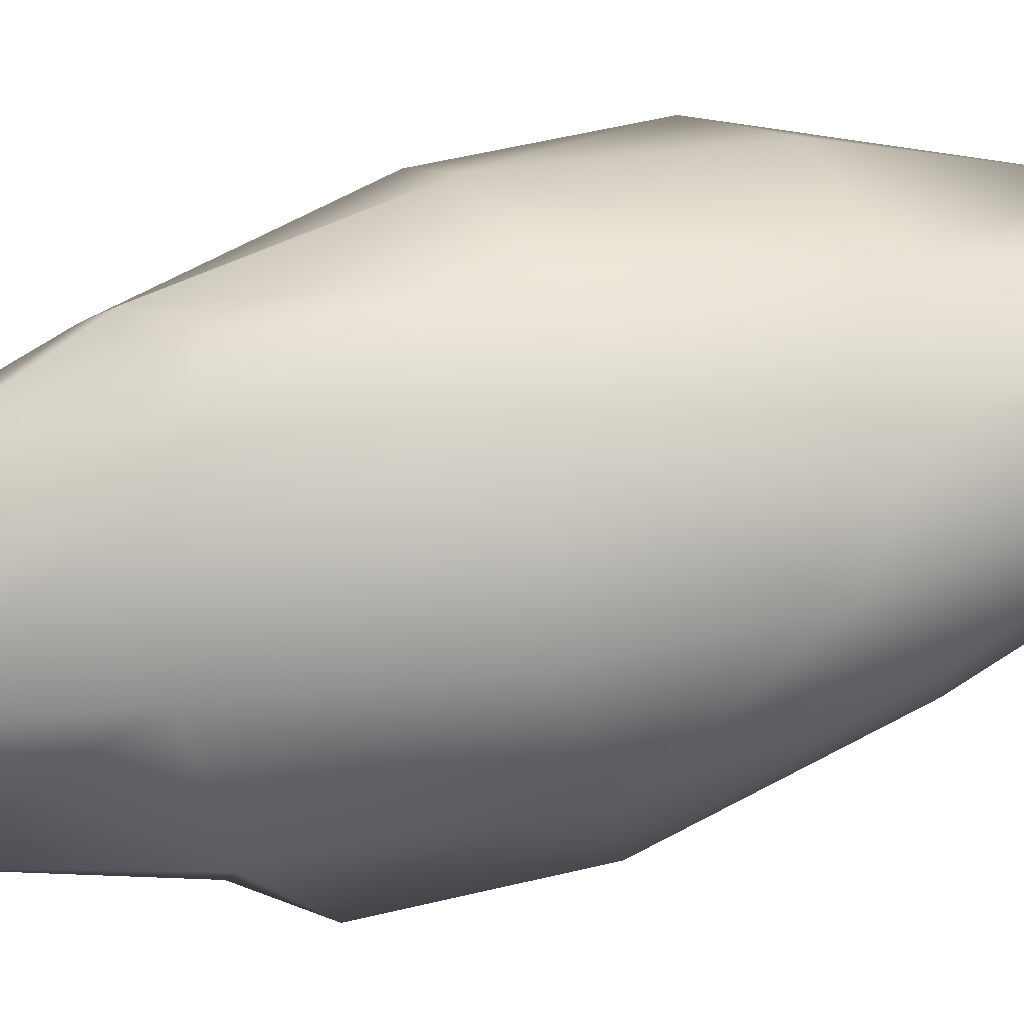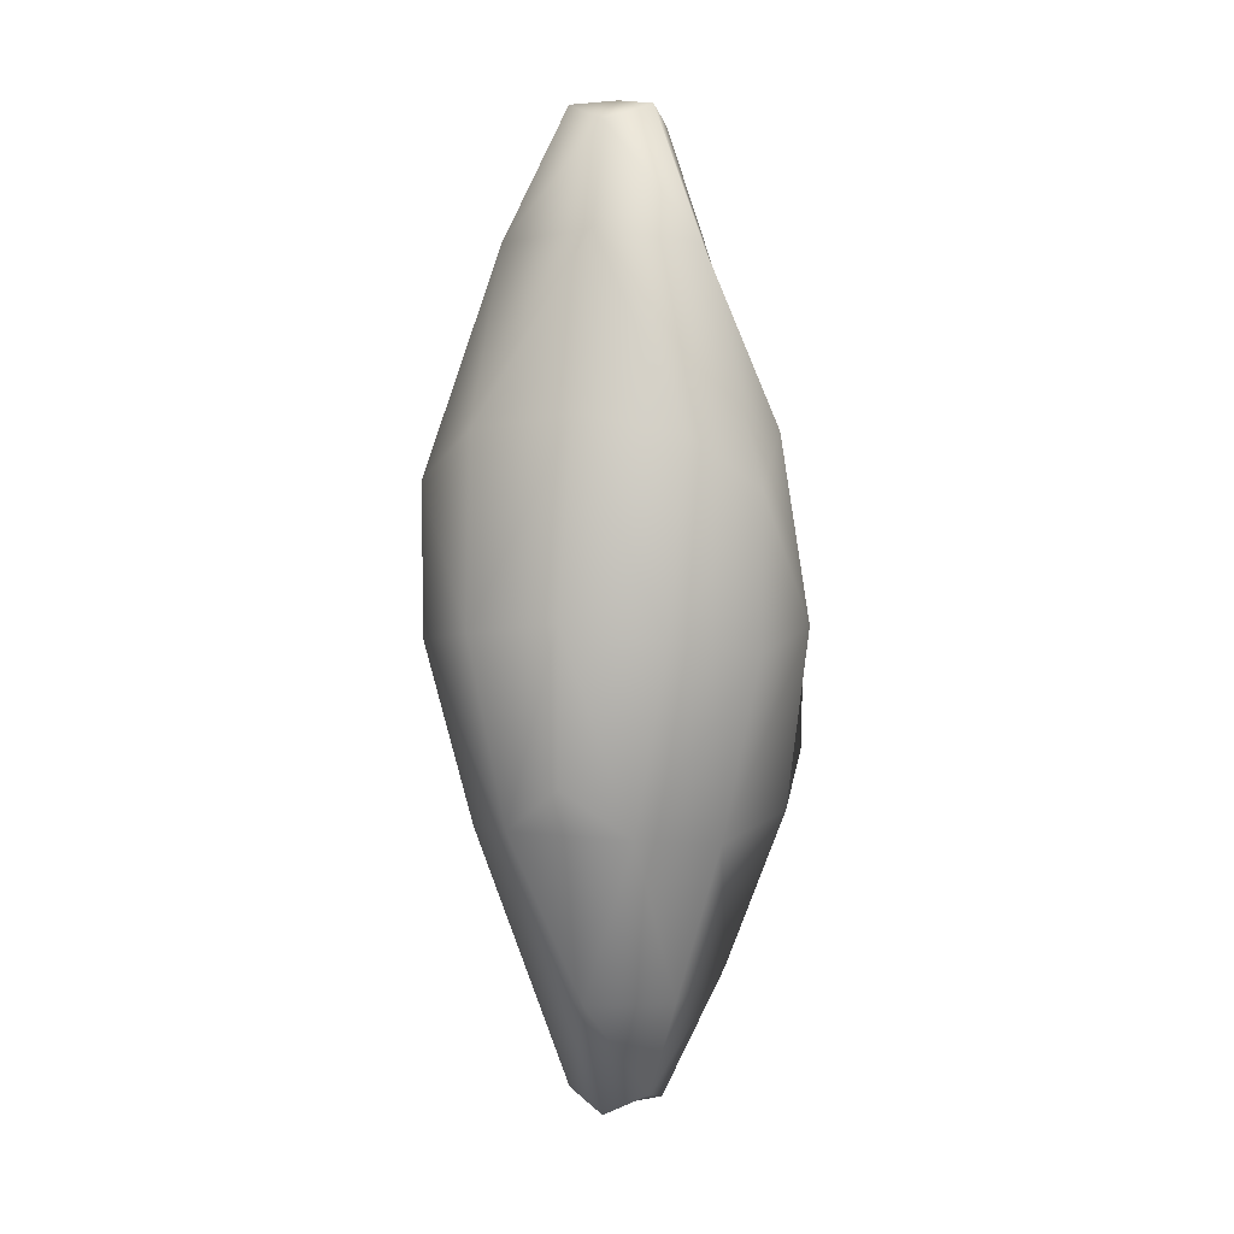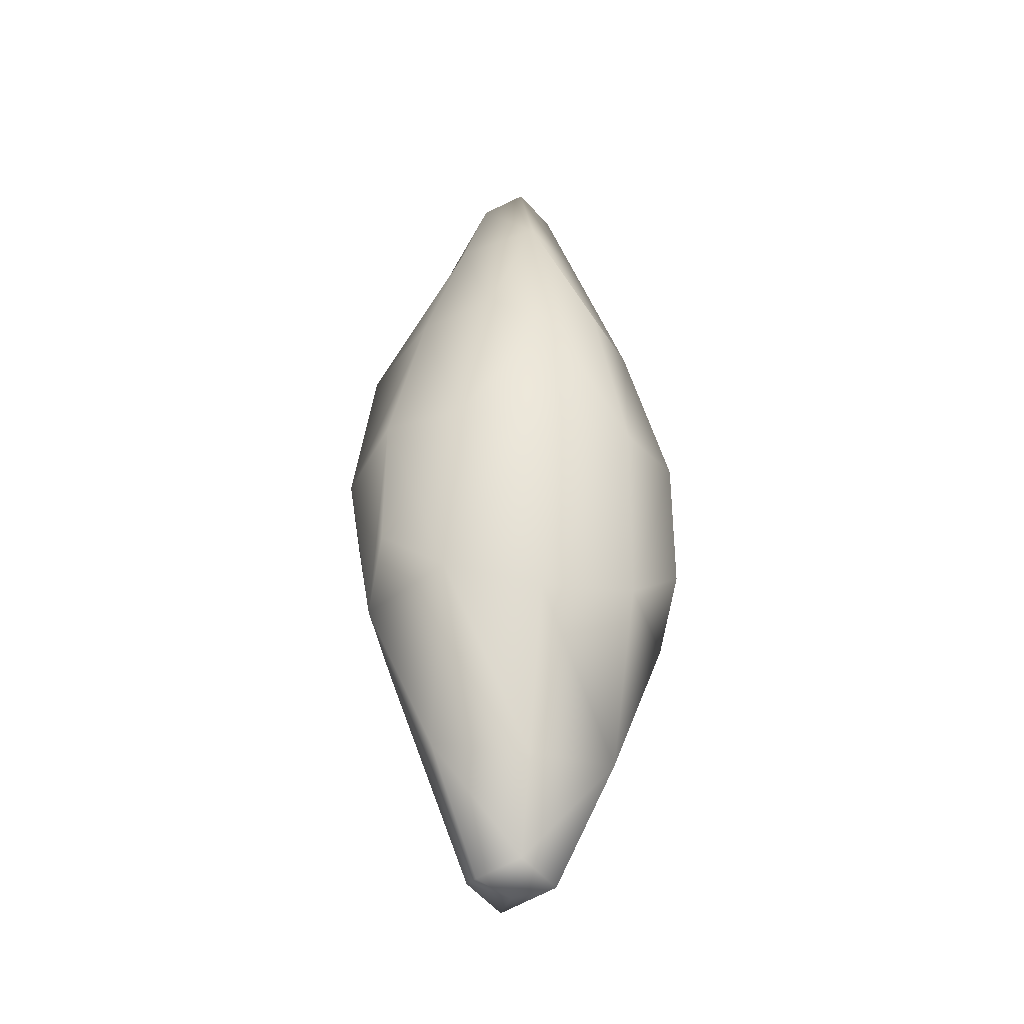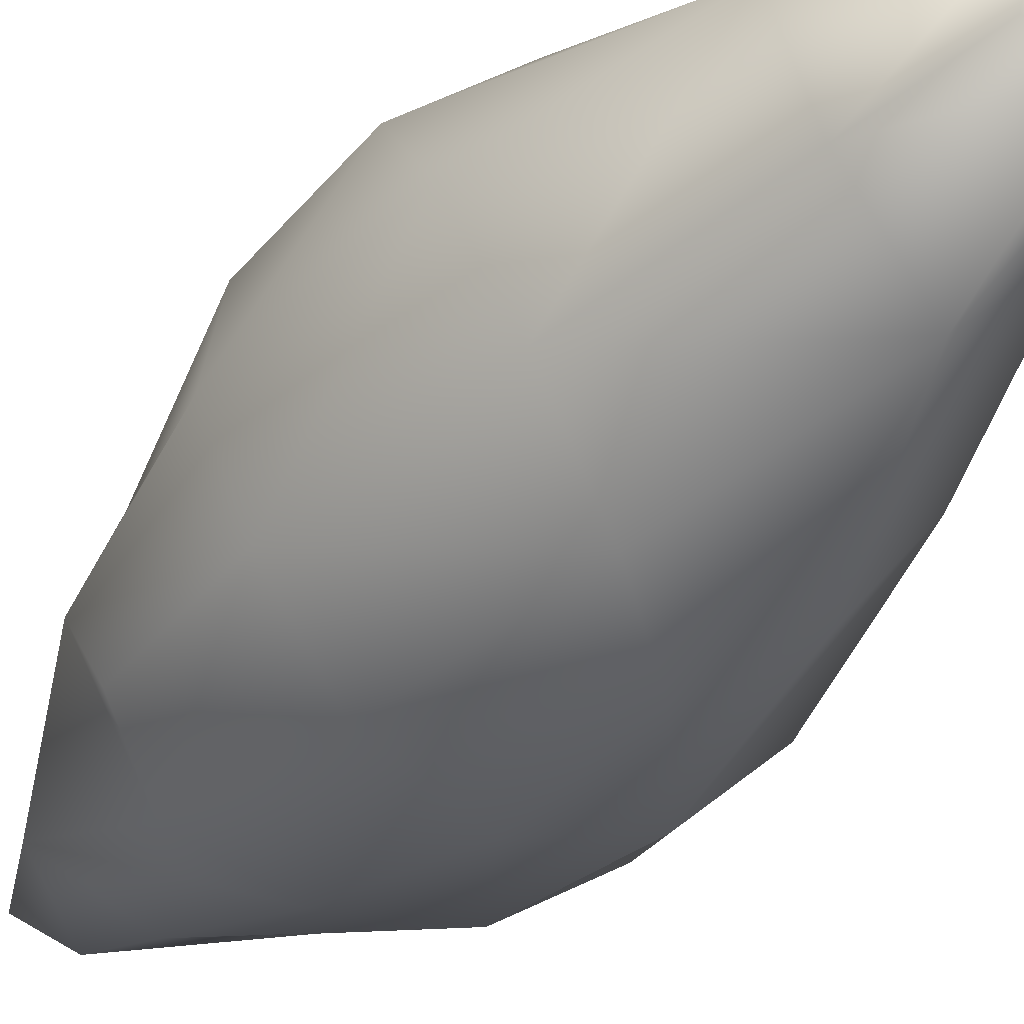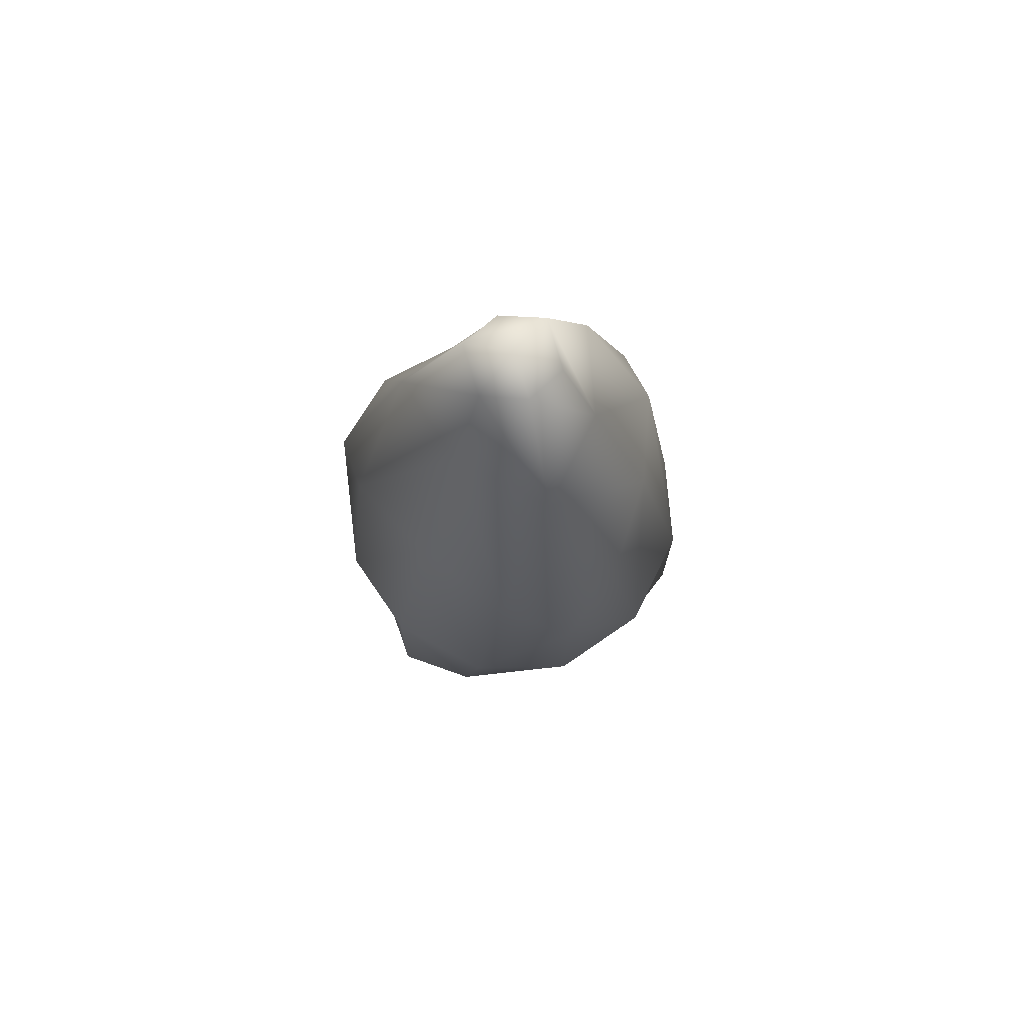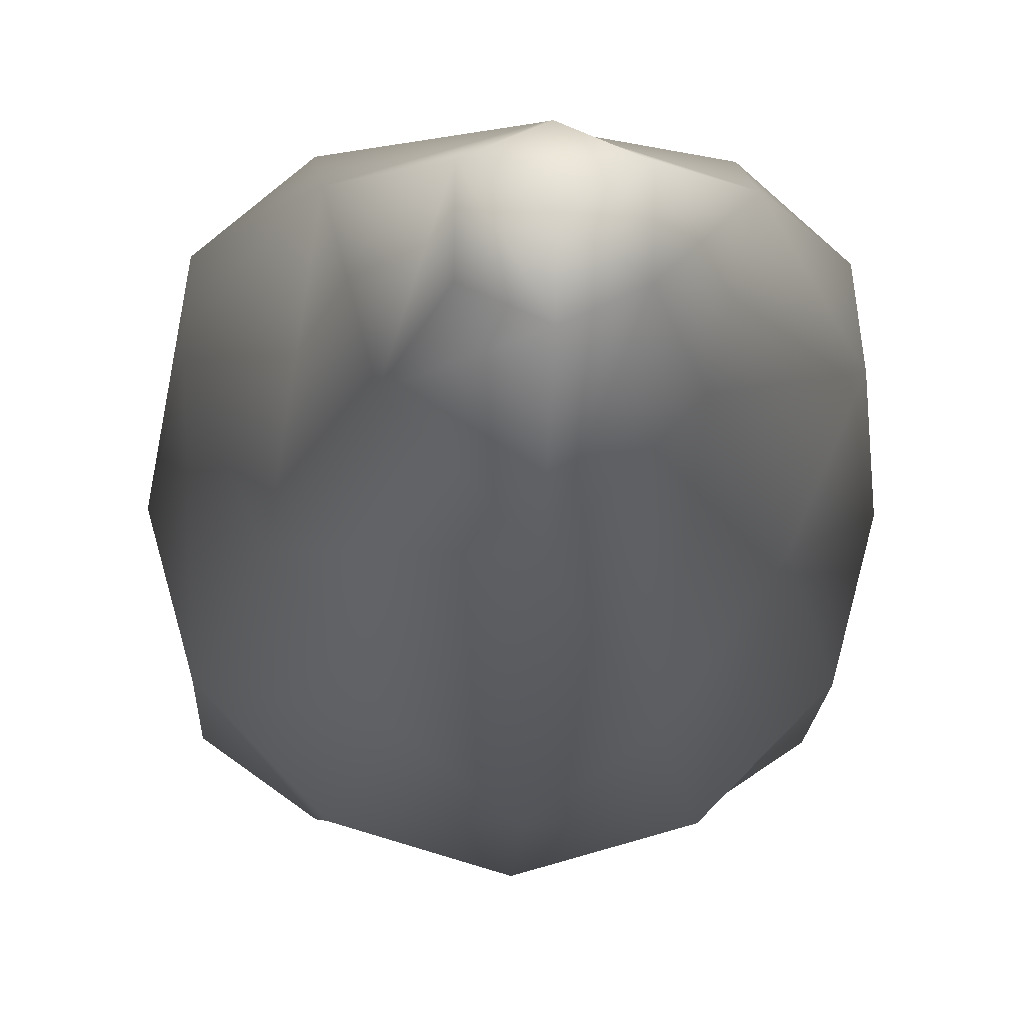
<metadata>
{"format":"obj","ext":"obj","renderer":"f3d","projection":"perspective","resolution":1024,"background":"white","views":[{"elev":53.7,"azim":75.6,"up":"+Z"},{"elev":7.3,"azim":-103.8,"up":"+Y"},{"elev":-37.5,"azim":-72.9,"up":"+Y"},{"elev":-34.8,"azim":146.8,"up":"+Z"},{"elev":72.5,"azim":-78.4,"up":"+Y"},{"elev":-14.4,"azim":177.9,"up":"+Z"}]}
</metadata>
<code>
o fluxed
v 4.481e-11 3.096 0.006512
v -4.481e-11 -3.096 -0.006512
v -0.5996 0.01051 -1.038
v -0.6119 2.243 0.358
v 0.6119 -2.243 -0.358
v 0.5996 -0.01051 1.038
v 0.5996 0.01051 -1.038
v -0.6119 -2.243 -0.358
v 0.6119 2.243 0.358
v -0.5996 -0.01051 1.038
v -1.242e-05 -2.253 0.7018
v 1.242e-05 2.253 -0.7018
v -1.199 2.137e-07 -2.108e-05
v 1.199 -2.137e-07 2.108e-05
v -0.2593 3.06 0.1561
v 0.2593 3.06 0.1561
v 5.263e-06 3.064 -0.2929
v 0.2593 -3.06 -0.1561
v -0.2593 -3.06 -0.1561
v -5.263e-06 -3.064 0.2929
v 2.105e-05 -0.09343 -1.198
v -0.6482 -1.153 -0.8257
v -0.3889 1.171 -0.9705
v -1.037 0.1116 -0.5985
v -9.211e-06 2.317 0.5288
v -0.6482 1.153 0.8257
v -0.4537 2.325 -0.2571
v -1.037 1.16 0.1521
v 0.6482 -1.153 -0.8257
v 9.211e-06 -2.317 -0.5288
v 0.4537 -2.325 0.2571
v 1.037 -1.16 -0.1521
v 0.6482 1.153 0.8257
v -2.105e-05 0.09343 1.198
v 0.3889 -1.171 0.9705
v 1.037 -0.1116 0.5985
v 0.3889 1.171 -0.9705
v 1.037 0.1116 -0.5985
v -0.4537 -2.325 0.2571
v -1.037 -1.16 -0.1521
v 0.4537 2.325 -0.2571
v 1.037 1.16 0.1521
v -0.3889 -1.171 0.9705
v -1.037 -0.1116 0.5985
v -0.2593 2.957 -0.1435
v 0.2593 -2.957 0.1435
v 5.263e-06 -2.953 -0.3056
v -1.037 -0.8384 -0.6005
v 2.105e-05 0.8566 -1.196
v -0.7778 1.271 -0.4464
v -5.263e-06 2.953 0.3056
v -1.579e-05 1.258 0.9008
v -2.105e-05 -0.8566 1.196
v 0.7778 -1.271 0.4464
v 1.579e-05 -1.258 -0.9008
v 0.2593 2.957 -0.1435
v -1.037 0.8384 0.6005
v -0.2593 -2.957 0.1435
v 0.7778 1.271 -0.4464
v -0.7778 -1.271 0.4464
v 1.037 -0.8384 -0.6005
v 1.037 0.8384 0.6005
g fluxed_fluxed
f 1 17 45 15
f 2 19 47 18
f 2 20 58 19
f 3 23 49 21
f 3 24 50 23
f 4 15 45 27
f 4 26 52 25
f 4 28 57 26
f 5 18 47 30
f 5 30 55 29
f 5 32 54 31
f 6 36 62 33
f 7 21 49 37
f 7 29 55 21
f 8 19 58 39
f 8 30 47 19
f 9 33 62 42
f 9 42 59 41
f 10 26 57 44
f 10 34 52 26
f 10 44 60 43
f 11 39 58 20
f 11 43 60 39
f 12 27 45 17
f 12 37 49 23
f 12 41 59 37
f 13 28 50 24
f 13 44 57 28
f 14 36 54 32
f 14 42 62 36
f 15 51 16 1
f 16 51 25 9
f 16 56 17 1
f 17 56 41 12
f 18 46 20 2
f 20 46 31 11
f 21 55 22 3
f 22 48 24 3
f 22 55 30 8
f 23 50 27 12
f 24 48 40 13
f 25 51 15 4
f 25 52 33 9
f 27 50 28 4
f 29 61 32 5
f 31 46 18 5
f 31 54 35 11
f 32 61 38 14
f 33 52 34 6
f 34 53 35 6
f 35 53 43 11
f 35 54 36 6
f 37 59 38 7
f 38 59 42 14
f 38 61 29 7
f 39 60 40 8
f 40 48 22 8
f 40 60 44 13
f 41 56 16 9
f 43 53 34 10

</code>
